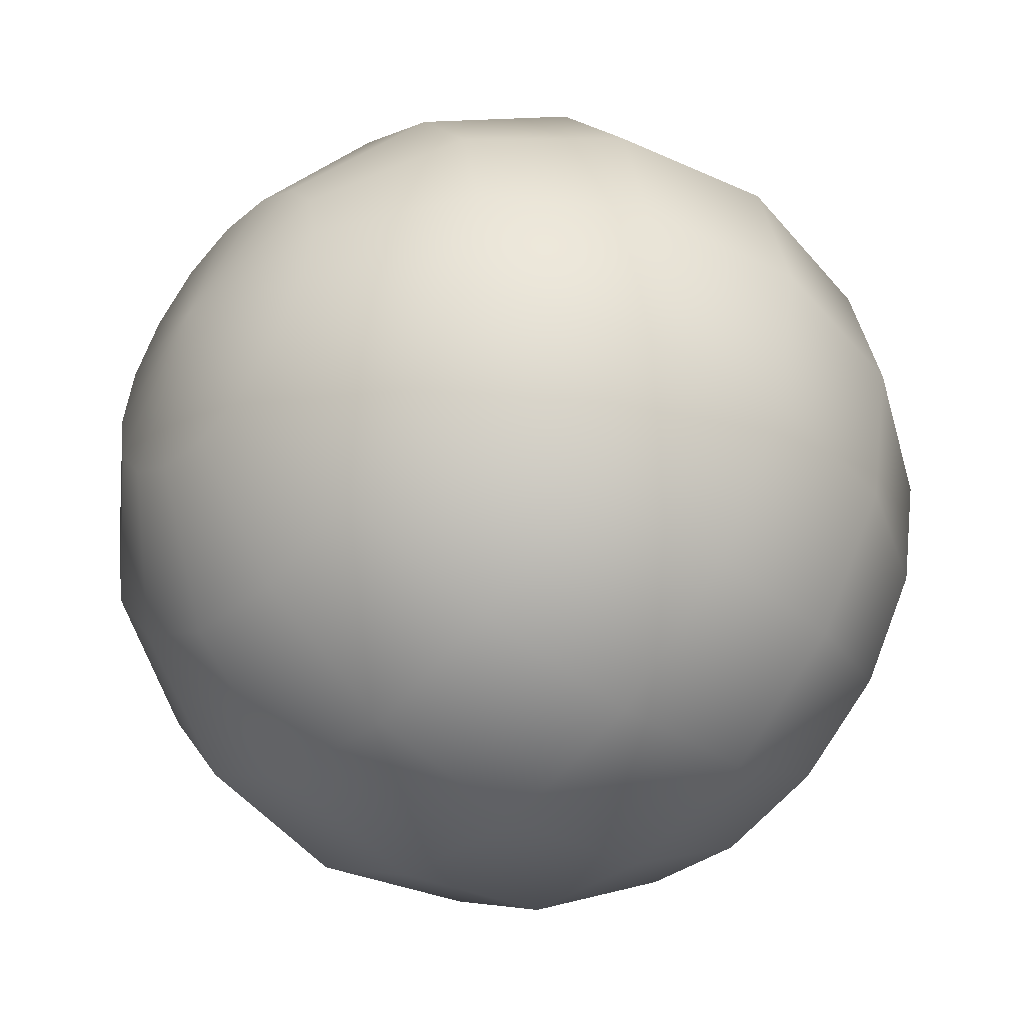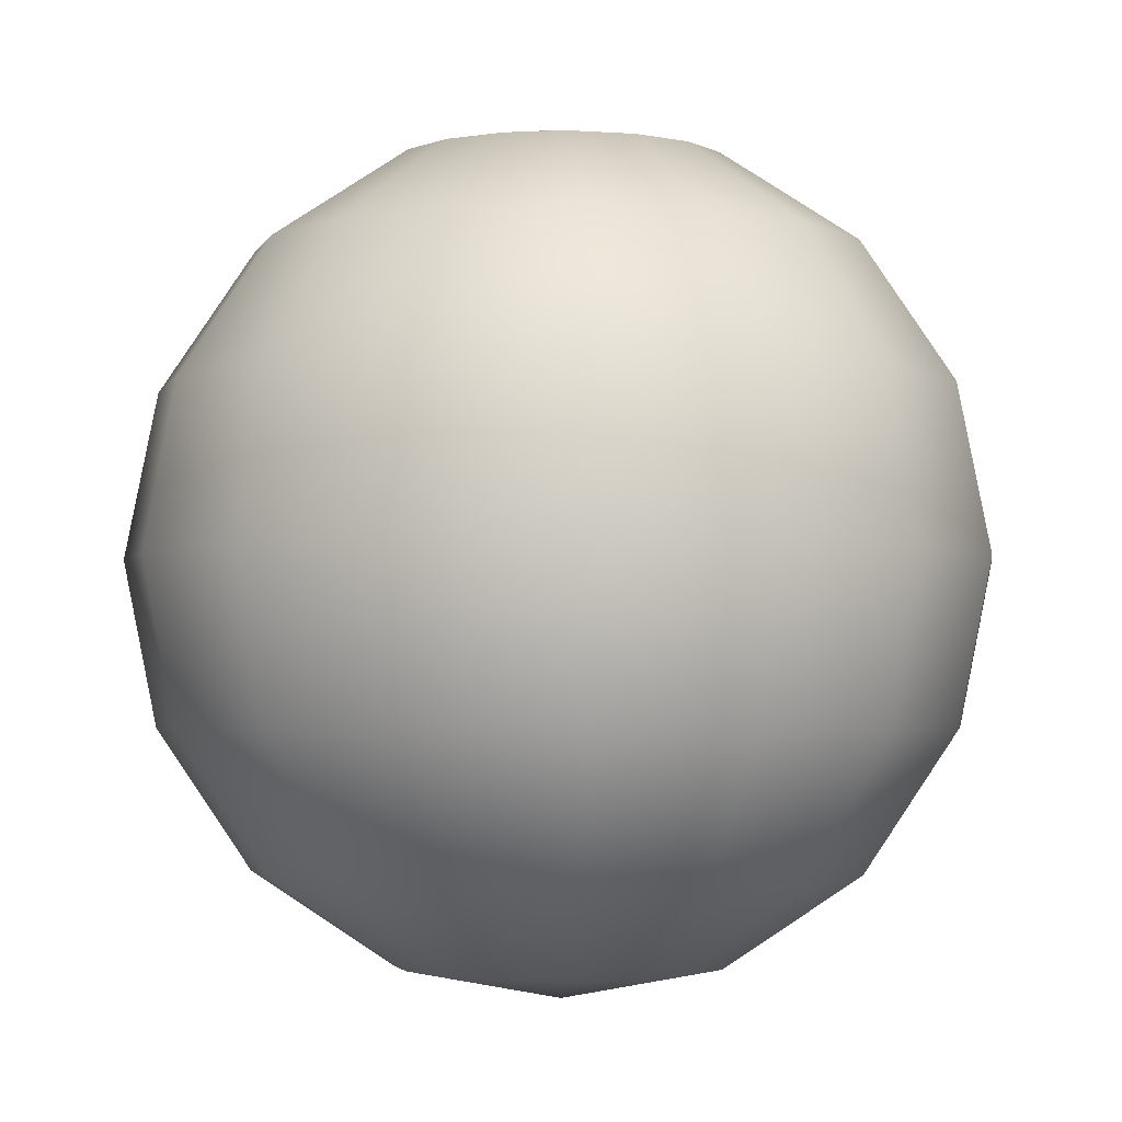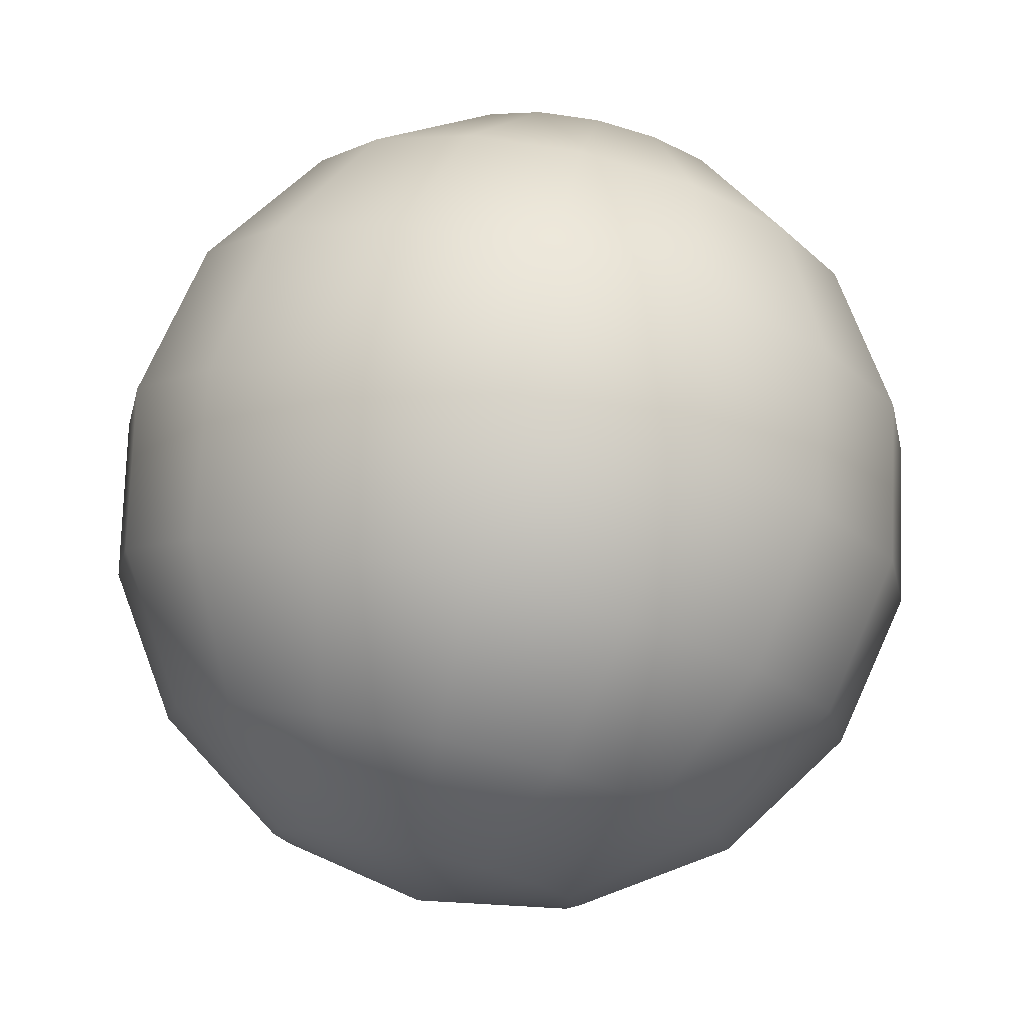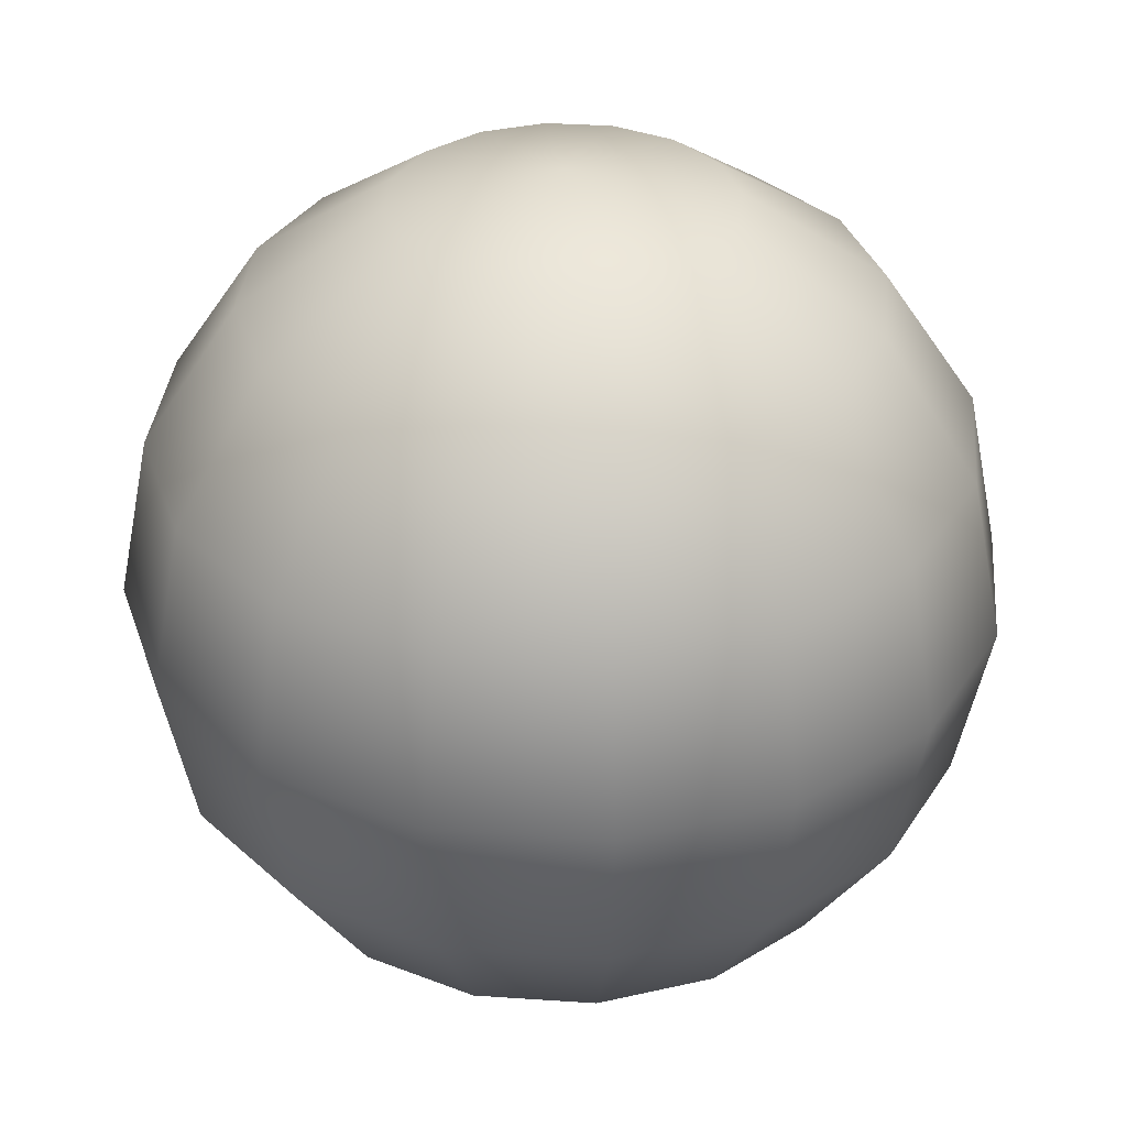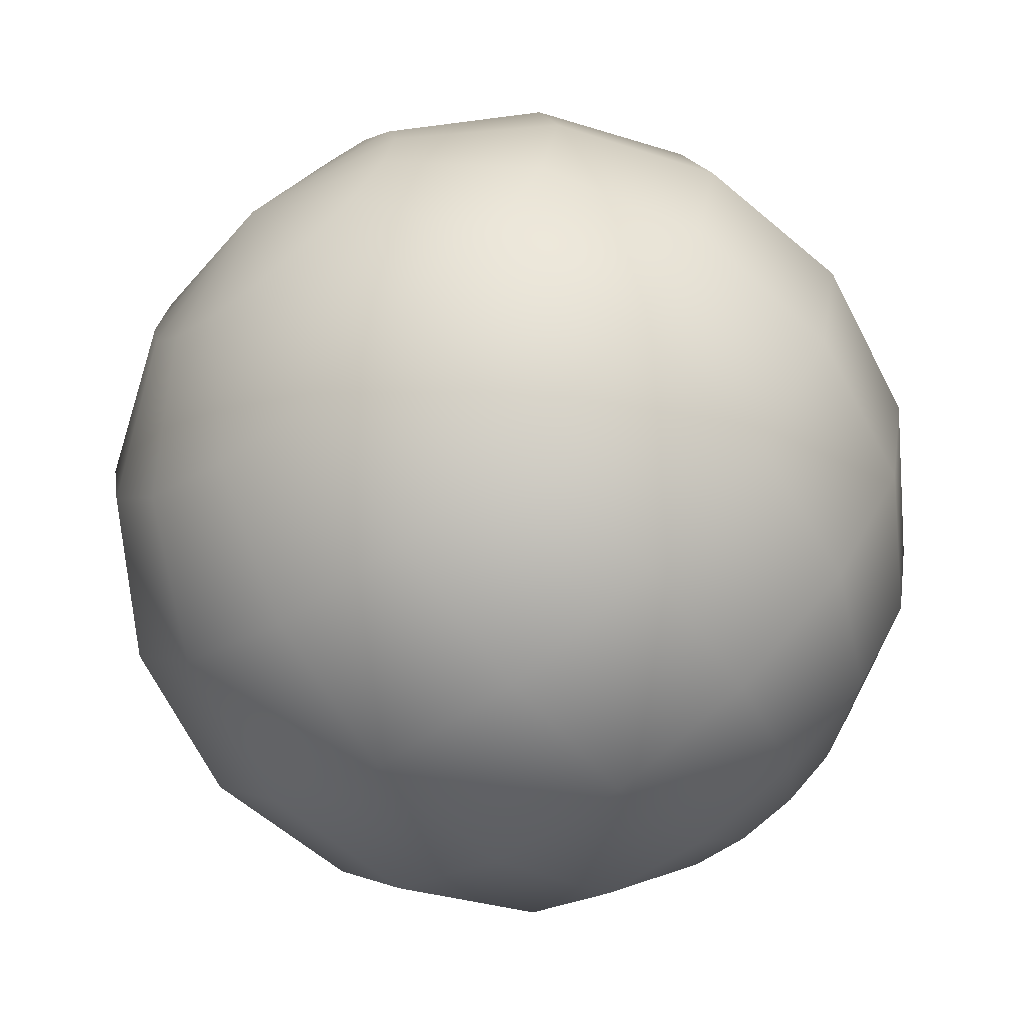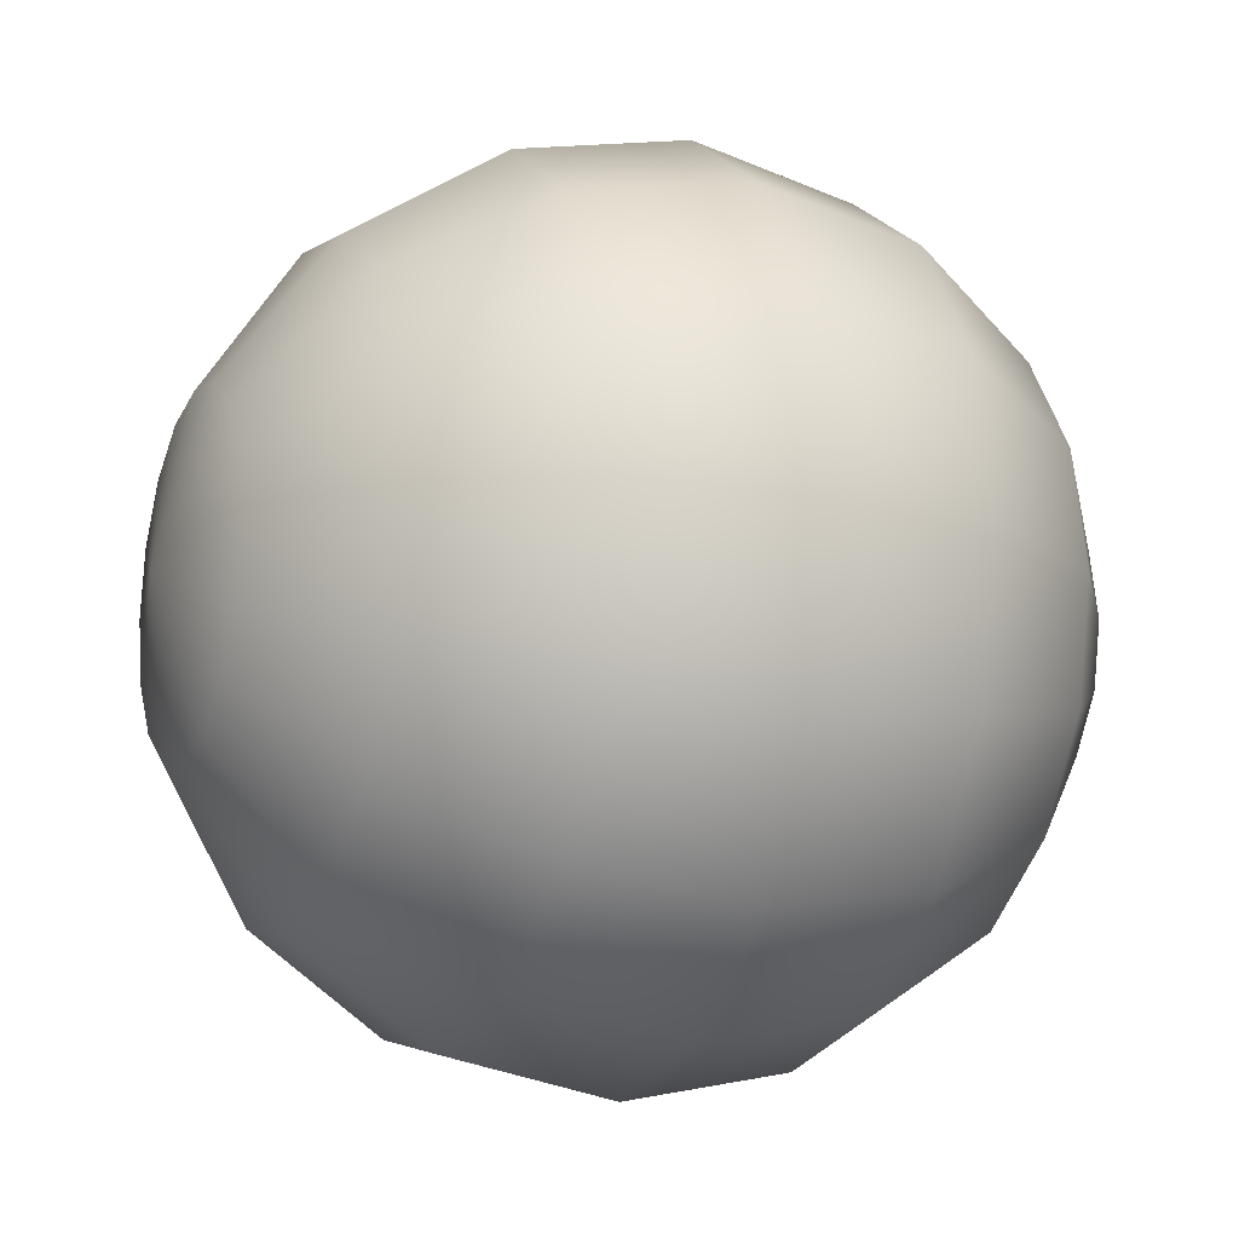
<metadata>
{"format":"obj","ext":"obj","renderer":"f3d","projection":"perspective","resolution":1024,"background":"white","views":[{"elev":-45.8,"azim":-130.5,"up":"+Z"},{"elev":-2.7,"azim":87.0,"up":"+Y"},{"elev":76.2,"azim":13.2,"up":"+Z"},{"elev":34.0,"azim":61.5,"up":"+Y"},{"elev":-68.0,"azim":-141.3,"up":"+Z"},{"elev":-14.5,"azim":67.4,"up":"+Z"}]}
</metadata>
<code>
o POOL_TABLE.037
v -0.5622 1.039 -0.1287
v -0.5665 1.036 -0.139
v -0.5701 1.036 -0.1366
v -0.5622 1.036 -0.1399
v -0.5725 1.036 -0.1329
v -0.5734 1.036 -0.1287
v -0.5725 1.036 -0.1244
v -0.5701 1.036 -0.1207
v -0.5665 1.036 -0.1183
v -0.5622 1.036 -0.1175
v -0.5579 1.036 -0.1183
v -0.5543 1.036 -0.1207
v -0.5519 1.036 -0.1244
v -0.551 1.036 -0.1287
v -0.5519 1.036 -0.1329
v -0.5543 1.036 -0.1366
v -0.5579 1.036 -0.139
v -0.5431 1.03 -0.1366
v -0.5476 1.03 -0.1433
v -0.5415 1.03 -0.1287
v -0.5352 1.021 -0.1287
v -0.5372 1.021 -0.139
v -0.533 1.009 -0.1287
v -0.5352 1.009 -0.1175
v -0.5372 1.021 -0.1183
v -0.5431 1.03 -0.1207
v -0.5431 1.021 -0.1095
v -0.5415 1.009 -0.108
v -0.551 1.009 -0.1016
v -0.5519 0.9982 -0.1037
v -0.5431 0.9982 -0.1095
v -0.5543 0.9887 -0.1095
v -0.5372 0.9982 -0.1183
v -0.5476 0.9887 -0.114
v -0.5579 0.9824 -0.1183
v -0.5431 0.9887 -0.1207
v -0.5543 0.9824 -0.1207
v -0.5622 0.9802 -0.1287
v -0.5519 0.9824 -0.1244
v -0.5519 0.9824 -0.1329
v -0.551 0.9824 -0.1287
v -0.5725 0.9824 -0.1244
v -0.5734 0.9824 -0.1287
v -0.5725 0.9824 -0.1329
v -0.5543 0.9824 -0.1366
v -0.5701 0.9824 -0.1207
v -0.5579 0.9824 -0.139
v -0.5665 0.9824 -0.1183
v -0.5622 0.9824 -0.1175
v -0.5622 0.9824 -0.1399
v -0.5665 0.9824 -0.139
v -0.5701 0.9824 -0.1366
v -0.5829 0.9887 -0.1287
v -0.5813 0.9887 -0.1366
v -0.5892 0.9982 -0.1287
v -0.5872 0.9982 -0.139
v -0.5768 0.9887 -0.1433
v -0.5915 1.009 -0.1287
v -0.5892 1.009 -0.1399
v -0.5813 0.9982 -0.1478
v -0.5892 1.021 -0.1287
v -0.5872 1.021 -0.139
v -0.5829 1.009 -0.1493
v -0.5829 1.03 -0.1287
v -0.5813 1.03 -0.1366
v -0.5813 1.021 -0.1478
v -0.5768 1.03 -0.1433
v -0.5701 1.03 -0.1478
v -0.5725 1.021 -0.1536
v -0.5622 1.021 -0.1557
v -0.5622 1.009 -0.1579
v -0.5734 1.009 -0.1557
v -0.5622 0.9982 -0.1557
v -0.5725 0.9982 -0.1536
v -0.5622 0.9887 -0.1493
v -0.5701 0.9887 -0.1478
v -0.5543 0.9887 -0.1478
v -0.5476 0.9887 -0.1433
v -0.5519 0.9982 -0.1536
v -0.5431 0.9982 -0.1478
v -0.551 1.009 -0.1557
v -0.5415 1.009 -0.1493
v -0.5519 1.021 -0.1536
v -0.5431 1.021 -0.1478
v -0.5543 1.03 -0.1478
v -0.5622 1.03 -0.1493
v -0.5352 1.009 -0.1399
v -0.5352 0.9982 -0.1287
v -0.5372 0.9982 -0.139
v -0.5415 0.9887 -0.1287
v -0.5431 0.9887 -0.1366
v -0.5813 1.03 -0.1207
v -0.5872 1.021 -0.1183
v -0.5768 1.03 -0.114
v -0.5701 1.03 -0.1095
v -0.5813 1.021 -0.1095
v -0.5892 1.009 -0.1175
v -0.5725 1.021 -0.1037
v -0.5829 1.009 -0.108
v -0.5872 0.9982 -0.1183
v -0.5813 0.9982 -0.1095
v -0.5813 0.9887 -0.1207
v -0.5734 1.009 -0.1016
v -0.5725 0.9982 -0.1037
v -0.5768 0.9887 -0.114
v -0.5622 1.009 -0.09941
v -0.5622 1.021 -0.1016
v -0.5622 1.03 -0.108
v -0.5519 1.021 -0.1037
v -0.5543 1.03 -0.1095
v -0.5476 1.03 -0.114
v -0.5622 0.9982 -0.1016
v -0.5701 0.9887 -0.1095
v -0.5622 0.9887 -0.108
f 1 2 3
f 1 4 2
f 1 3 5
f 1 5 6
f 1 6 7
f 1 7 8
f 1 8 9
f 1 9 10
f 1 10 11
f 1 12 13
f 1 11 12
f 1 13 14
f 1 14 15
f 1 15 16
f 1 17 4
f 1 16 17
f 16 15 18
f 17 16 19
f 18 19 16
f 18 20 21
f 20 18 15
f 19 18 22
f 21 22 18
f 22 21 23
f 24 23 21
f 21 25 24
f 25 21 20
f 20 26 25
f 25 27 28
f 27 25 26
f 28 24 25
f 28 29 30
f 29 28 27
f 24 28 31
f 30 31 28
f 31 30 32
f 33 31 34
f 31 33 24
f 32 34 31
f 34 32 35
f 36 34 37
f 34 36 33
f 35 37 34
f 38 37 35
f 38 39 37
f 37 39 36
f 38 40 41
f 38 41 39
f 38 42 43
f 38 43 44
f 38 45 40
f 38 46 42
f 38 47 45
f 38 48 46
f 38 49 48
f 38 50 47
f 38 51 50
f 38 35 49
f 38 52 51
f 38 44 52
f 44 43 53
f 53 54 44
f 52 44 54
f 54 53 55
f 55 56 54
f 54 57 52
f 57 54 56
f 56 55 58
f 58 59 56
f 56 60 57
f 60 56 59
f 59 58 61
f 61 62 59
f 59 63 60
f 63 59 62
f 62 61 64
f 64 65 62
f 62 66 63
f 66 62 65
f 65 64 6
f 6 5 65
f 65 67 66
f 67 65 5
f 67 68 69
f 68 67 3
f 69 66 67
f 5 3 67
f 69 70 71
f 70 69 68
f 71 72 69
f 66 69 72
f 72 71 73
f 63 72 74
f 72 63 66
f 73 74 72
f 74 73 75
f 60 74 76
f 74 60 63
f 75 76 74
f 76 75 50
f 57 76 51
f 76 57 60
f 50 51 76
f 47 50 75
f 75 77 47
f 77 75 73
f 77 78 45
f 78 77 79
f 73 79 77
f 45 47 77
f 79 80 78
f 80 79 81
f 71 81 79
f 79 73 71
f 81 82 80
f 82 81 83
f 70 83 81
f 81 71 70
f 83 84 82
f 84 83 85
f 86 85 83
f 83 70 86
f 68 86 70
f 85 86 4
f 2 4 86
f 86 68 2
f 85 19 84
f 19 85 17
f 4 17 85
f 84 22 87
f 22 84 19
f 87 82 84
f 87 23 88
f 23 87 22
f 82 87 89
f 88 89 87
f 89 88 90
f 36 90 88
f 88 33 36
f 33 88 23
f 91 90 41
f 90 91 89
f 39 41 90
f 90 36 39
f 80 89 91
f 78 91 40
f 91 78 80
f 41 40 91
f 89 80 82
f 40 45 78
f 3 2 68
f 7 6 64
f 92 64 61
f 64 92 7
f 61 93 92
f 94 92 93
f 8 7 92
f 92 94 8
f 9 8 94
f 95 94 96
f 94 95 9
f 93 96 94
f 96 93 97
f 98 96 99
f 97 99 96
f 96 98 95
f 97 58 55
f 58 97 93
f 99 97 100
f 55 100 97
f 100 55 53
f 101 100 102
f 53 102 100
f 100 101 99
f 103 99 101
f 104 101 105
f 101 104 103
f 102 105 101
f 99 103 98
f 106 103 104
f 103 106 107
f 107 98 103
f 98 107 108
f 109 107 106
f 107 109 110
f 110 108 107
f 108 110 11
f 111 110 109
f 12 11 110
f 110 111 12
f 13 12 111
f 26 111 27
f 111 26 13
f 109 27 111
f 108 95 98
f 95 108 10
f 11 10 108
f 106 29 109
f 27 109 29
f 29 106 112
f 104 112 106
f 112 104 113
f 30 112 114
f 112 30 29
f 113 114 112
f 114 113 48
f 32 114 49
f 48 49 114
f 114 32 30
f 113 105 46
f 105 113 104
f 46 48 113
f 105 102 42
f 42 46 105
f 102 53 43
f 43 42 102
f 10 9 95
f 93 61 58
f 51 52 57
f 49 35 32
f 23 24 33
f 26 20 14
f 14 13 26
f 15 14 20

</code>
